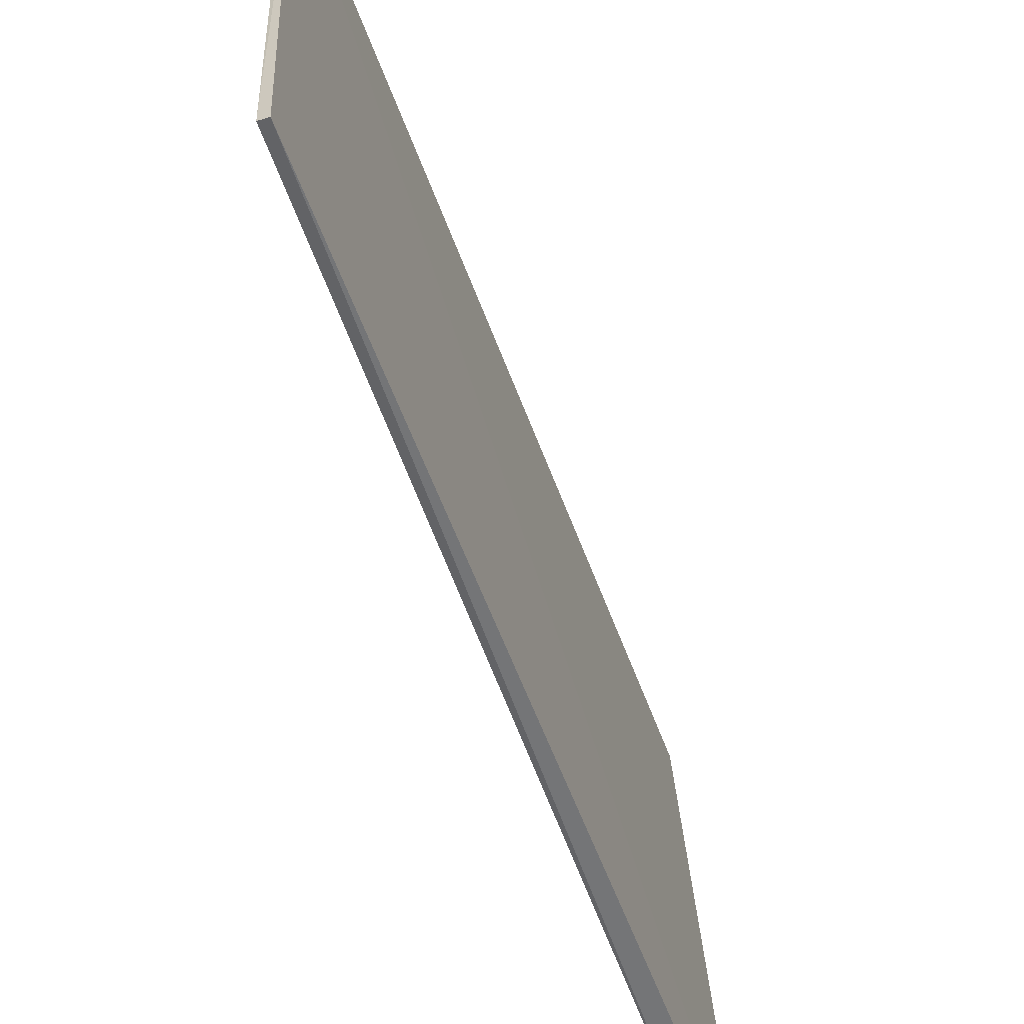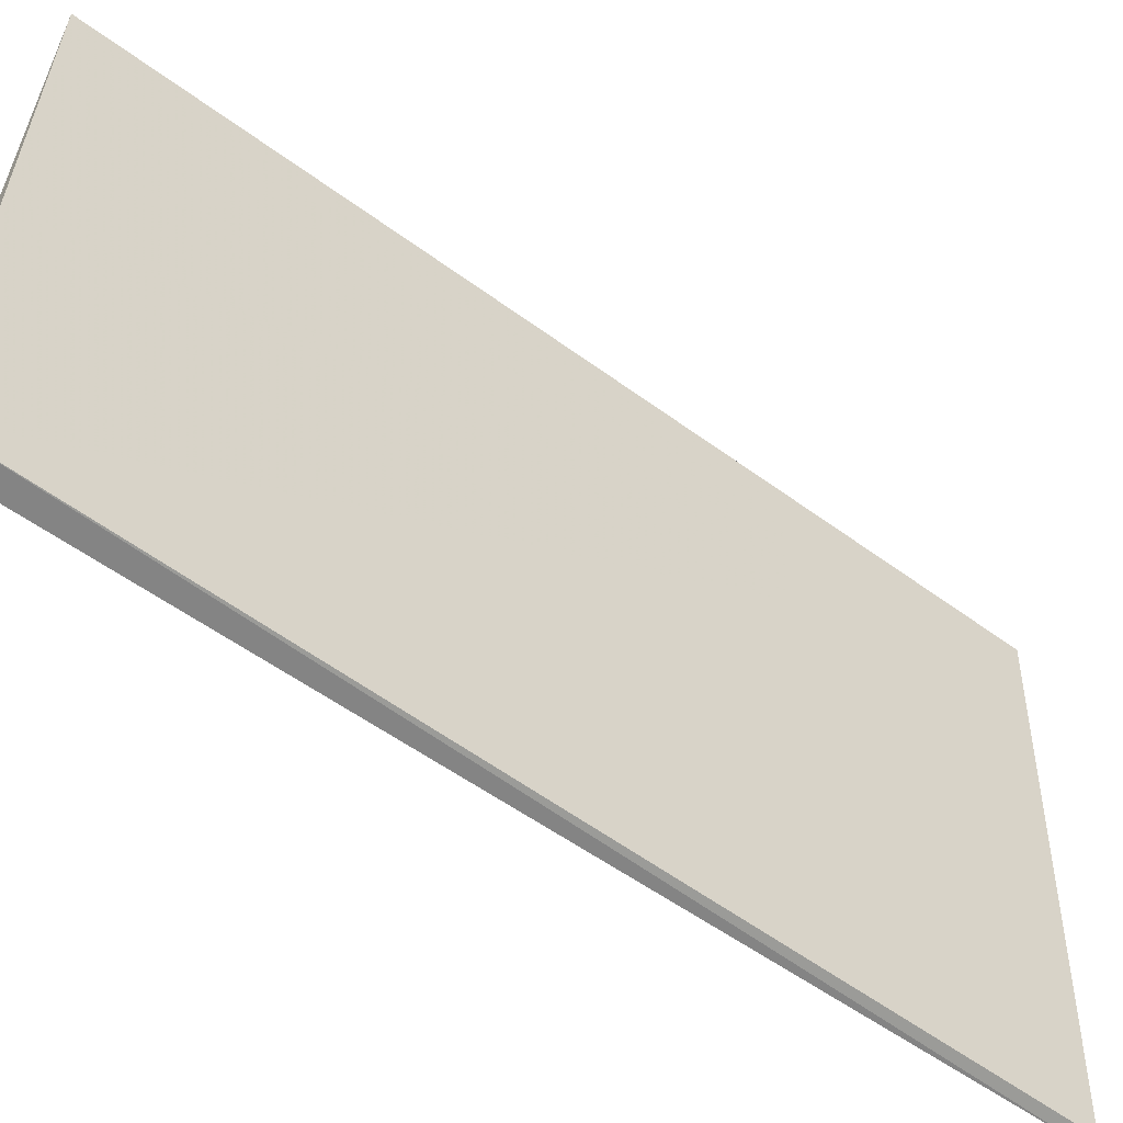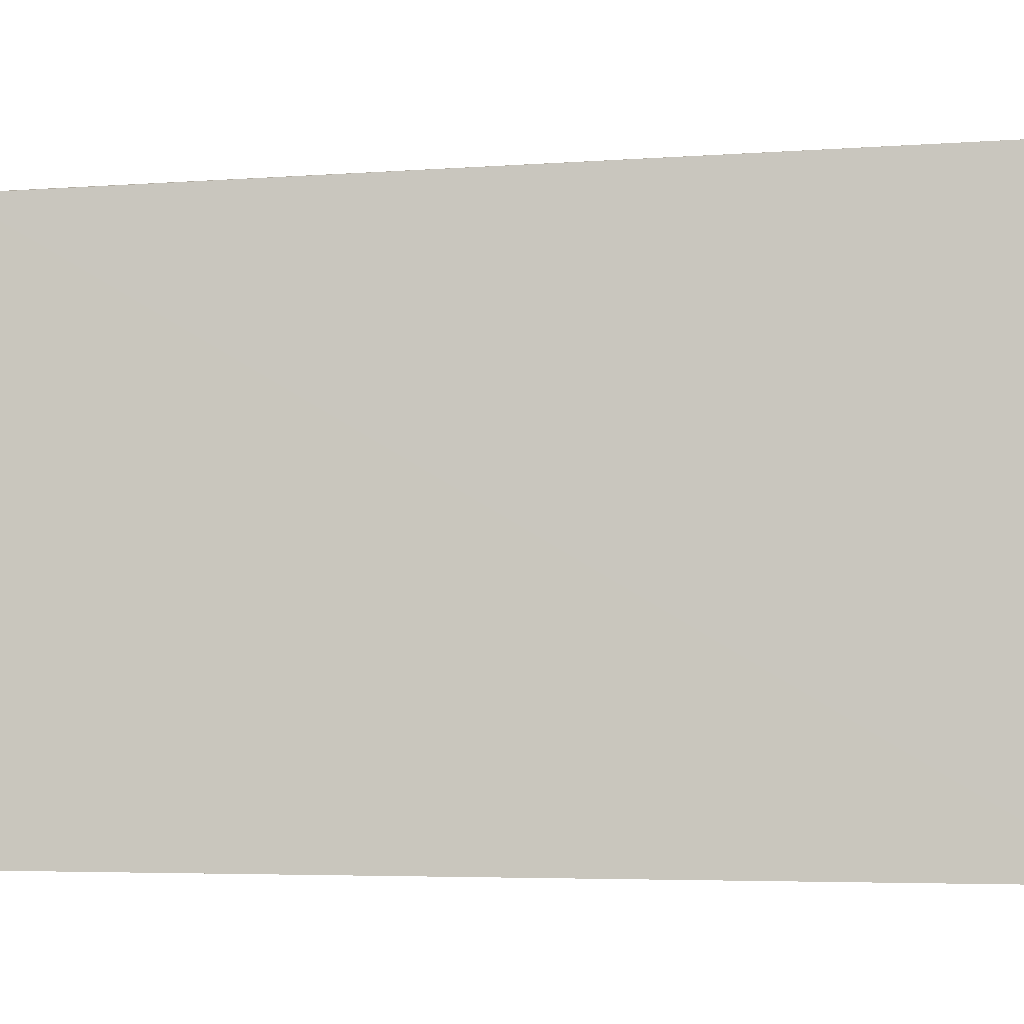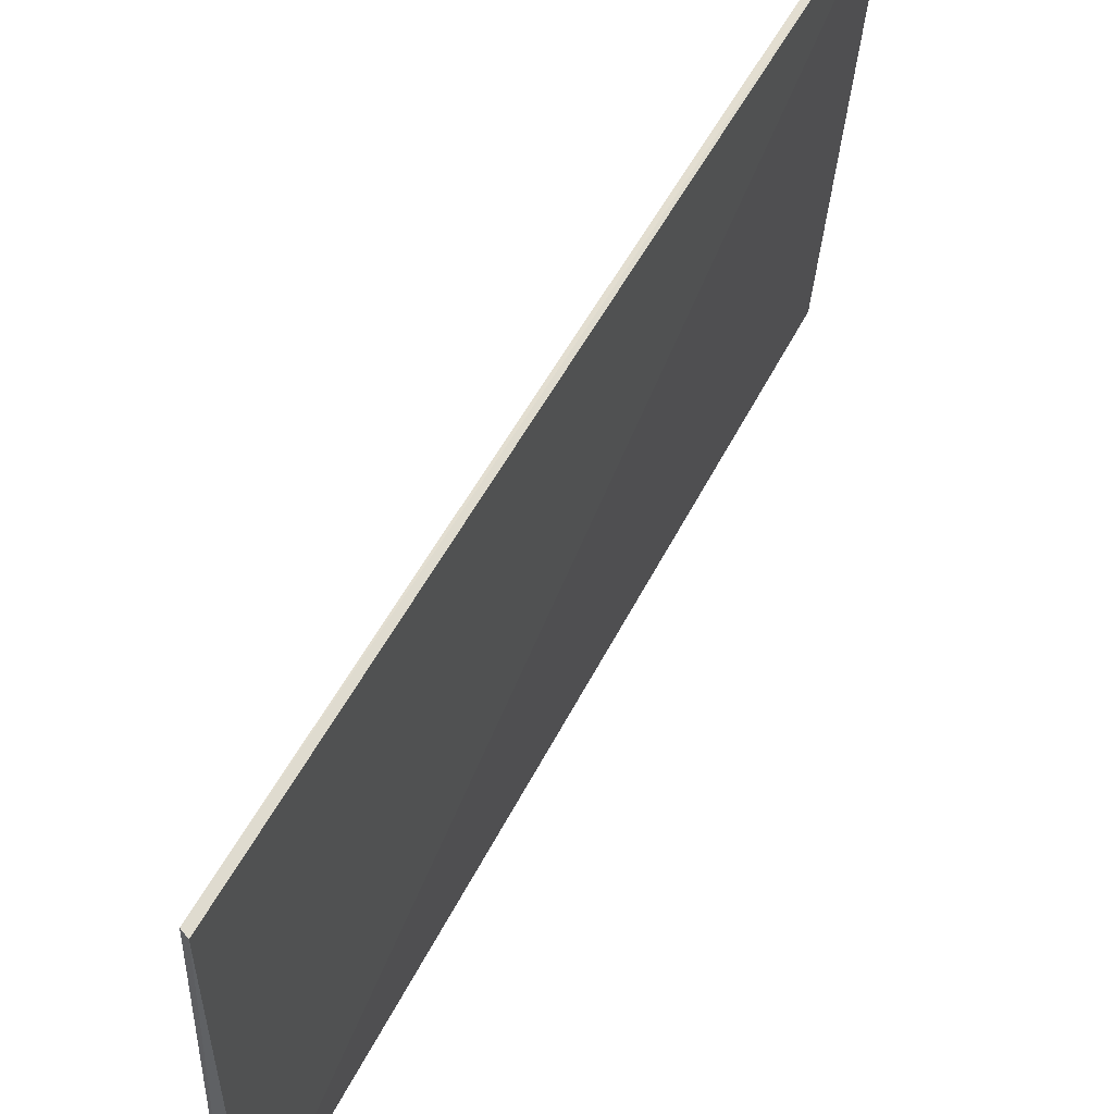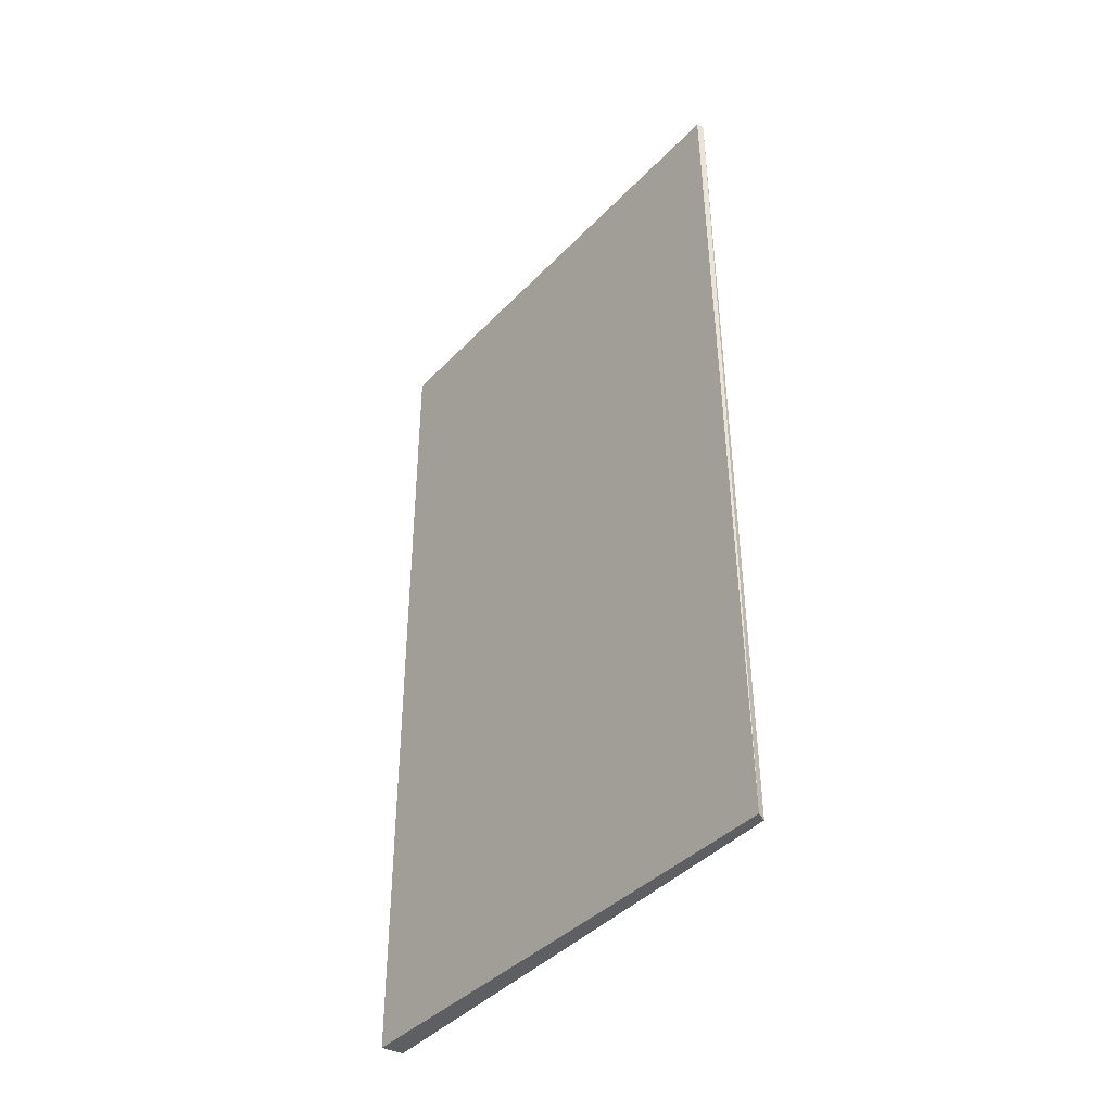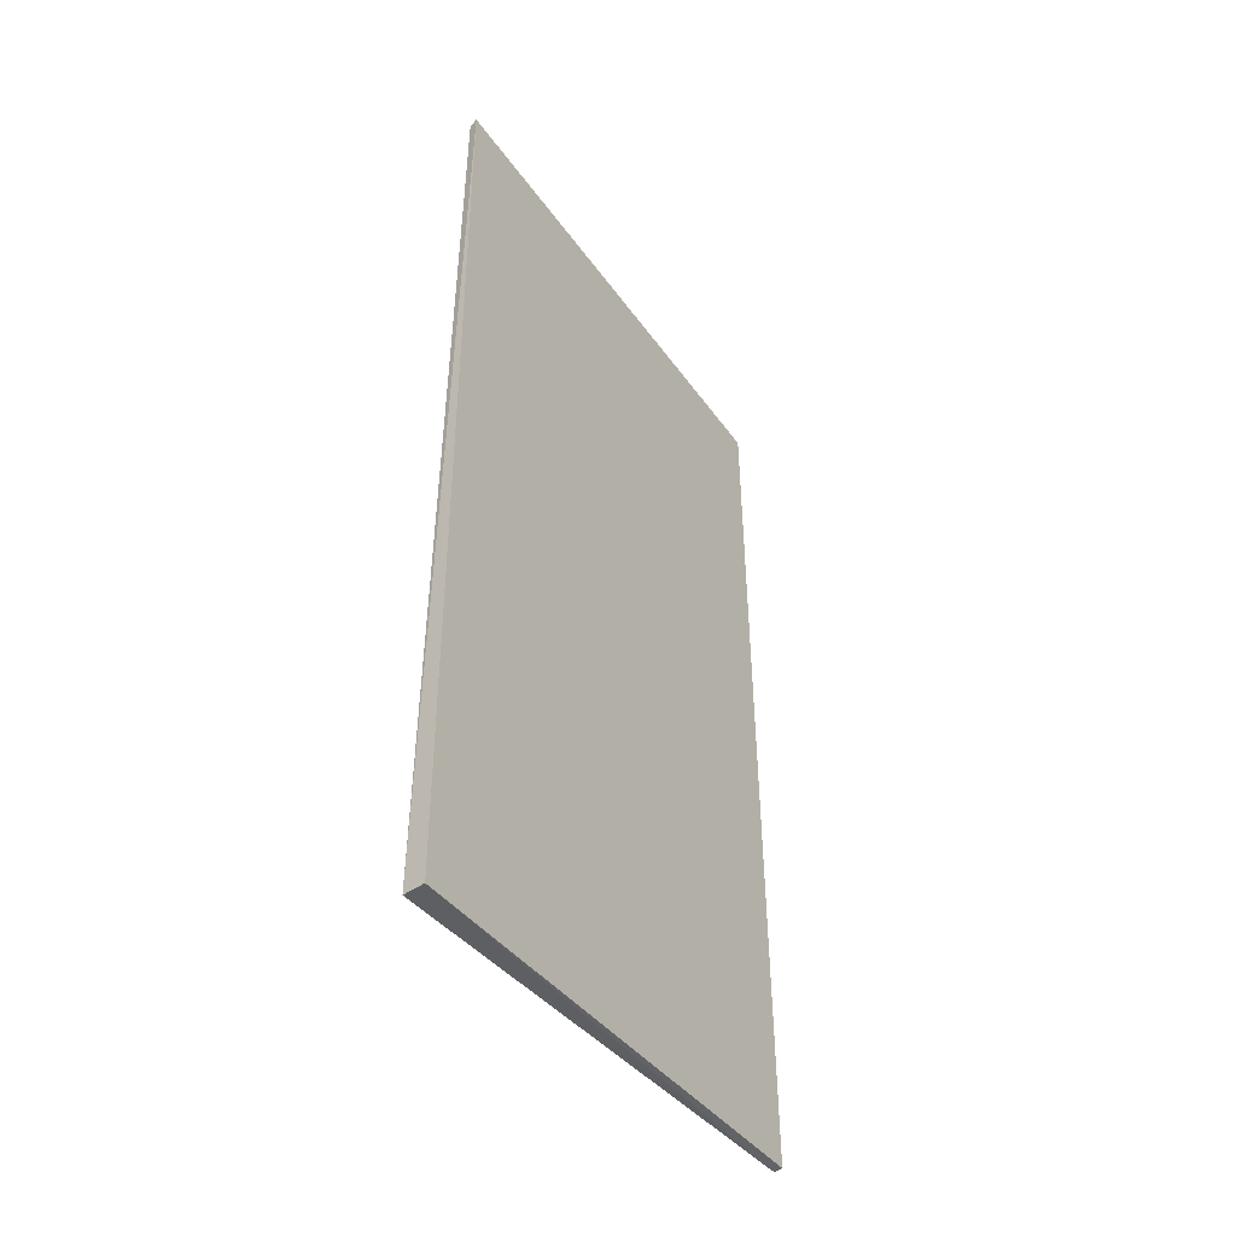
<metadata>
{"format":"obj","ext":"obj","renderer":"f3d","projection":"perspective","resolution":1024,"background":"white","views":[{"elev":-59.3,"azim":-159.8,"up":"+Z"},{"elev":-56.2,"azim":52.7,"up":"+Z"},{"elev":-3.4,"azim":-79.5,"up":"+Z"},{"elev":59.2,"azim":28.6,"up":"+Z"},{"elev":-39.1,"azim":-35.4,"up":"+Y"},{"elev":-40.5,"azim":-145.5,"up":"+Y"}]}
</metadata>
<code>
v 0.01572 0.04834 0.1263
v 0.01575 0.0159 0.1267
v 0.01533 0.01577 0.1072
v 0.01455 0.04846 0.1071
v 0.01549 0.016 0.1268
v 0.0149 0.04844 0.1072
v 0.01547 0.0484 0.1263
v 0.01451 0.0158 0.1071
f 1 2 3
f 5 2 1
f 6 1 3
f 6 3 4
f 7 5 1
f 7 6 4
f 7 1 6
f 8 3 2
f 8 2 5
f 8 4 3
f 8 7 4
f 8 5 7

</code>
